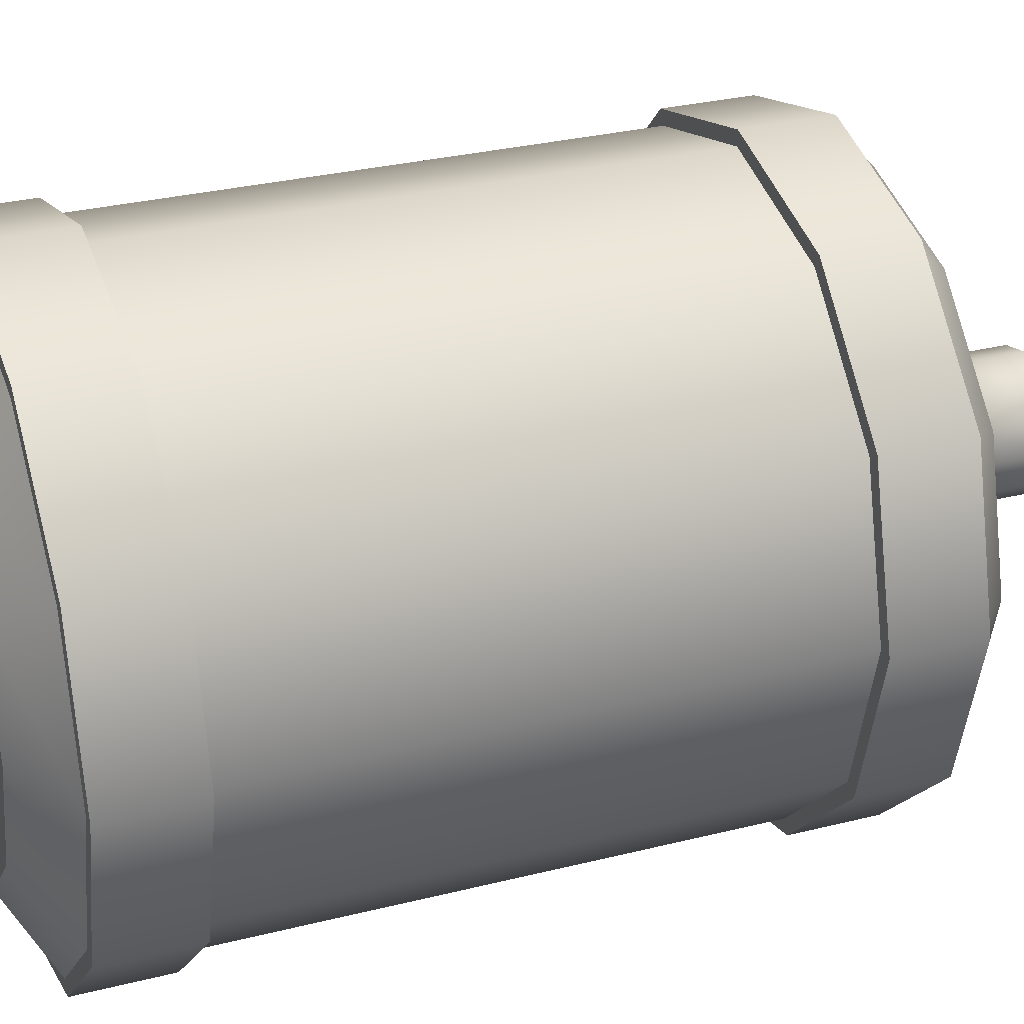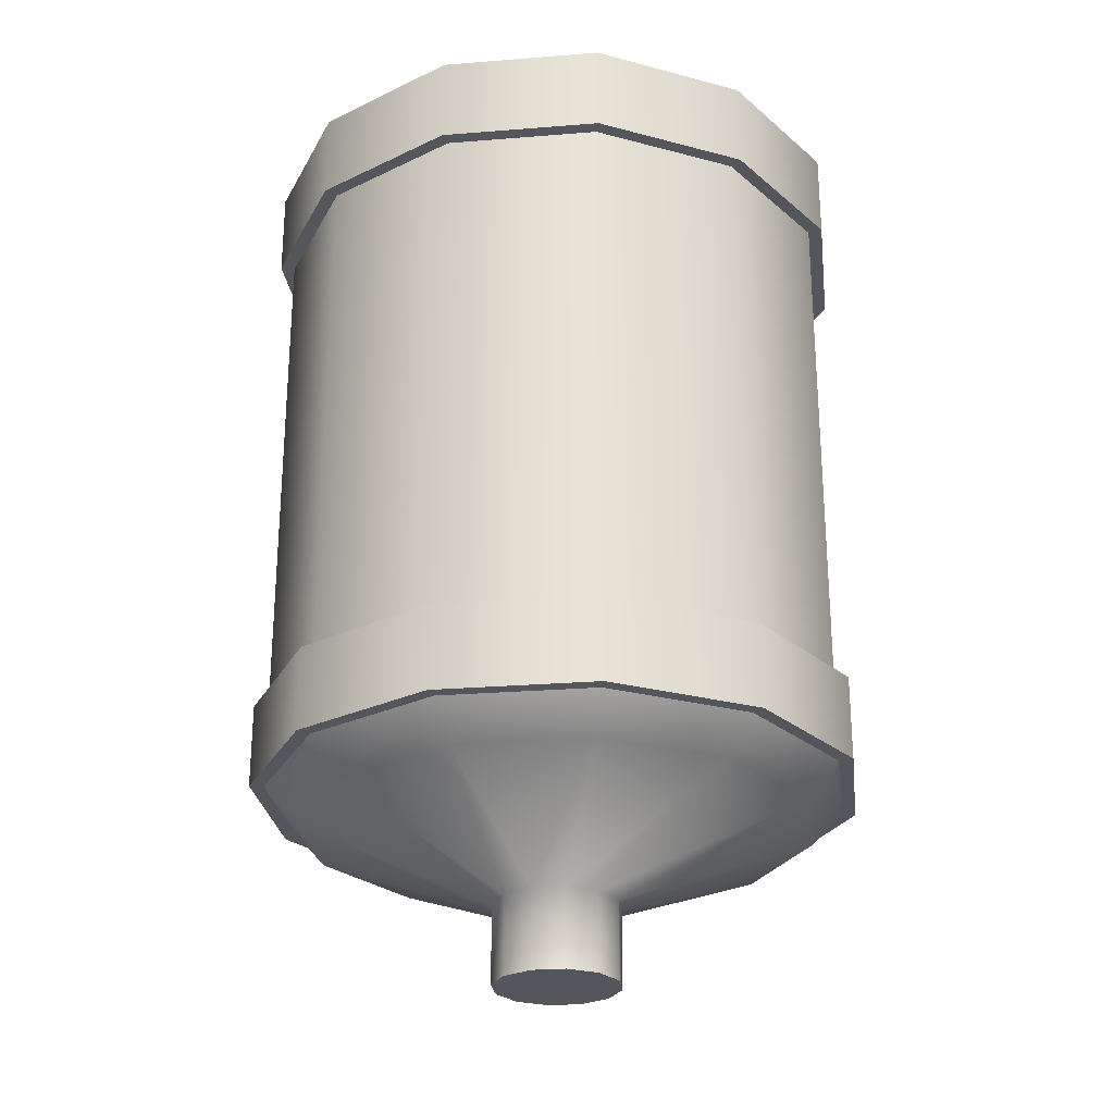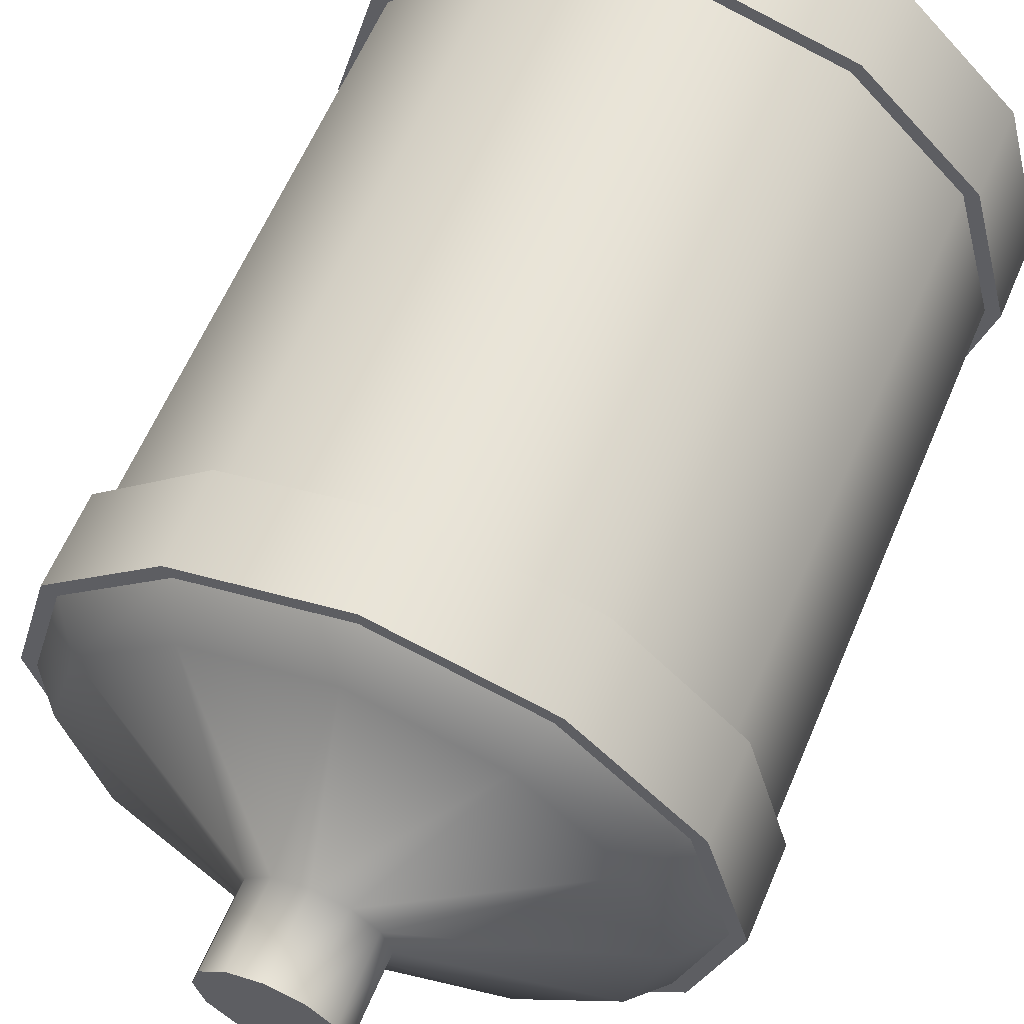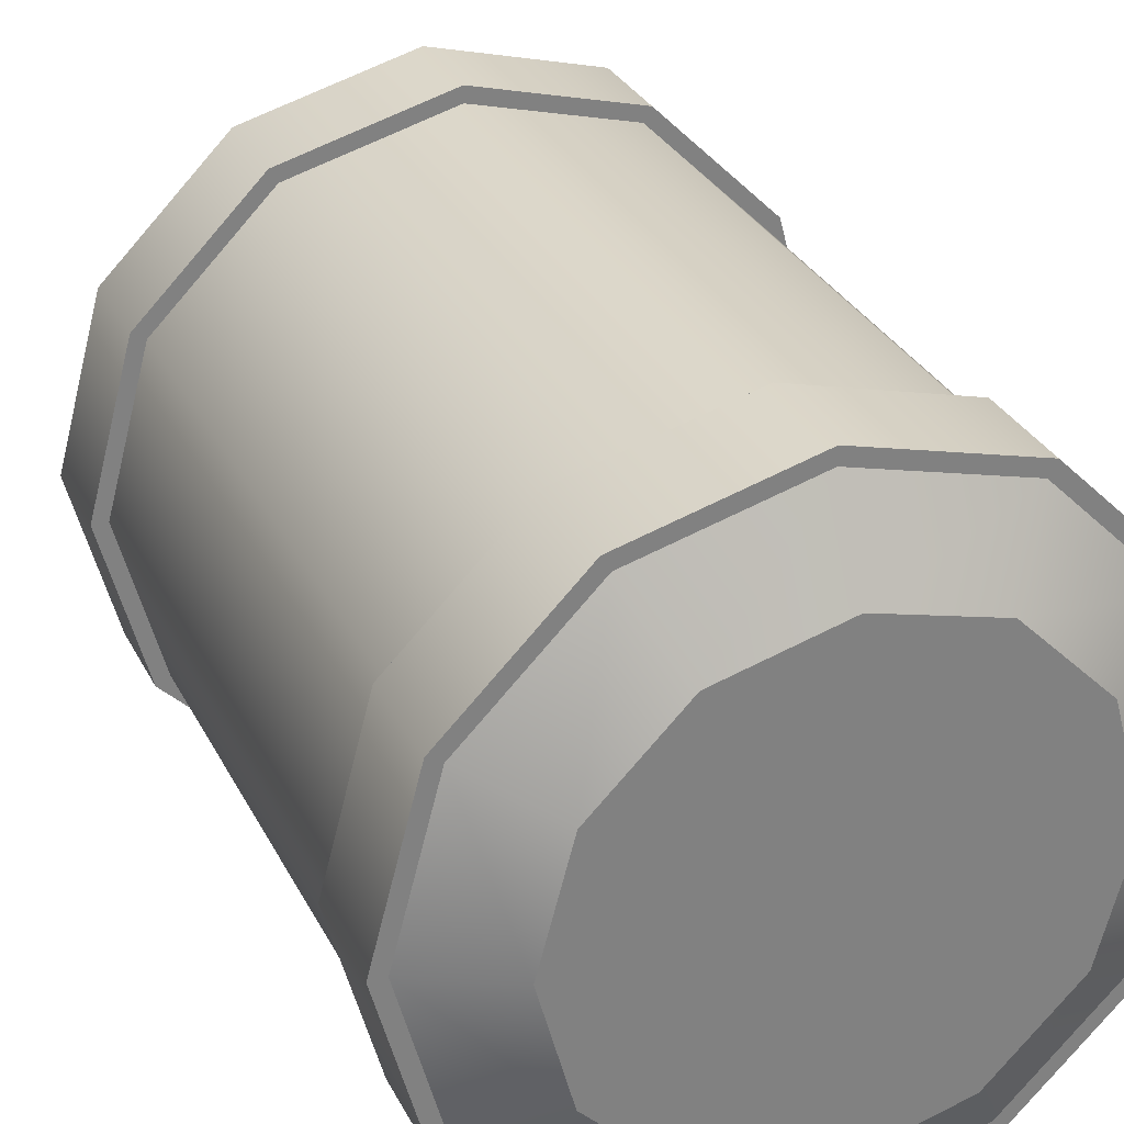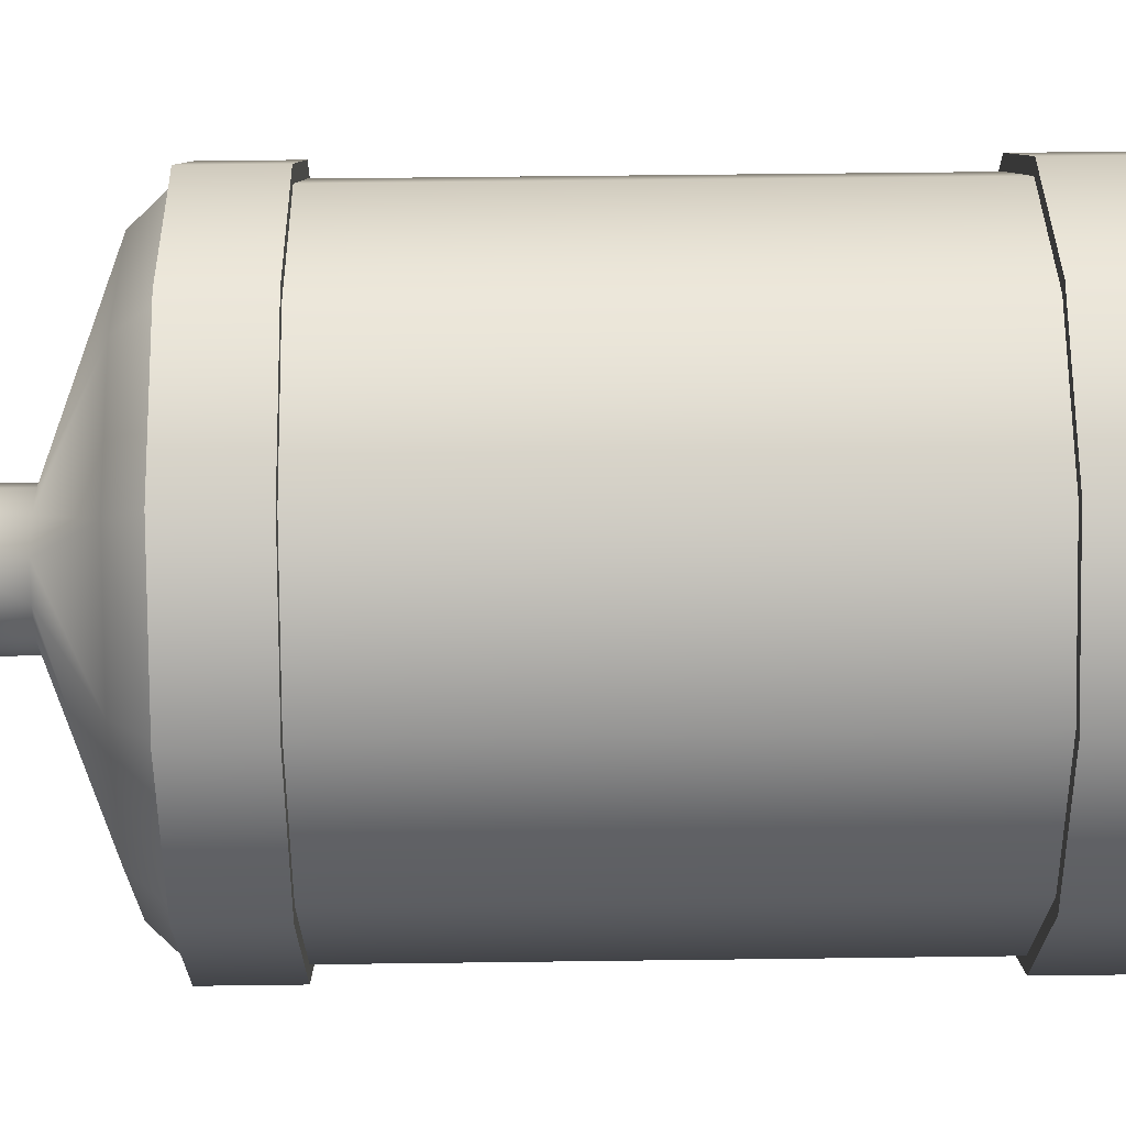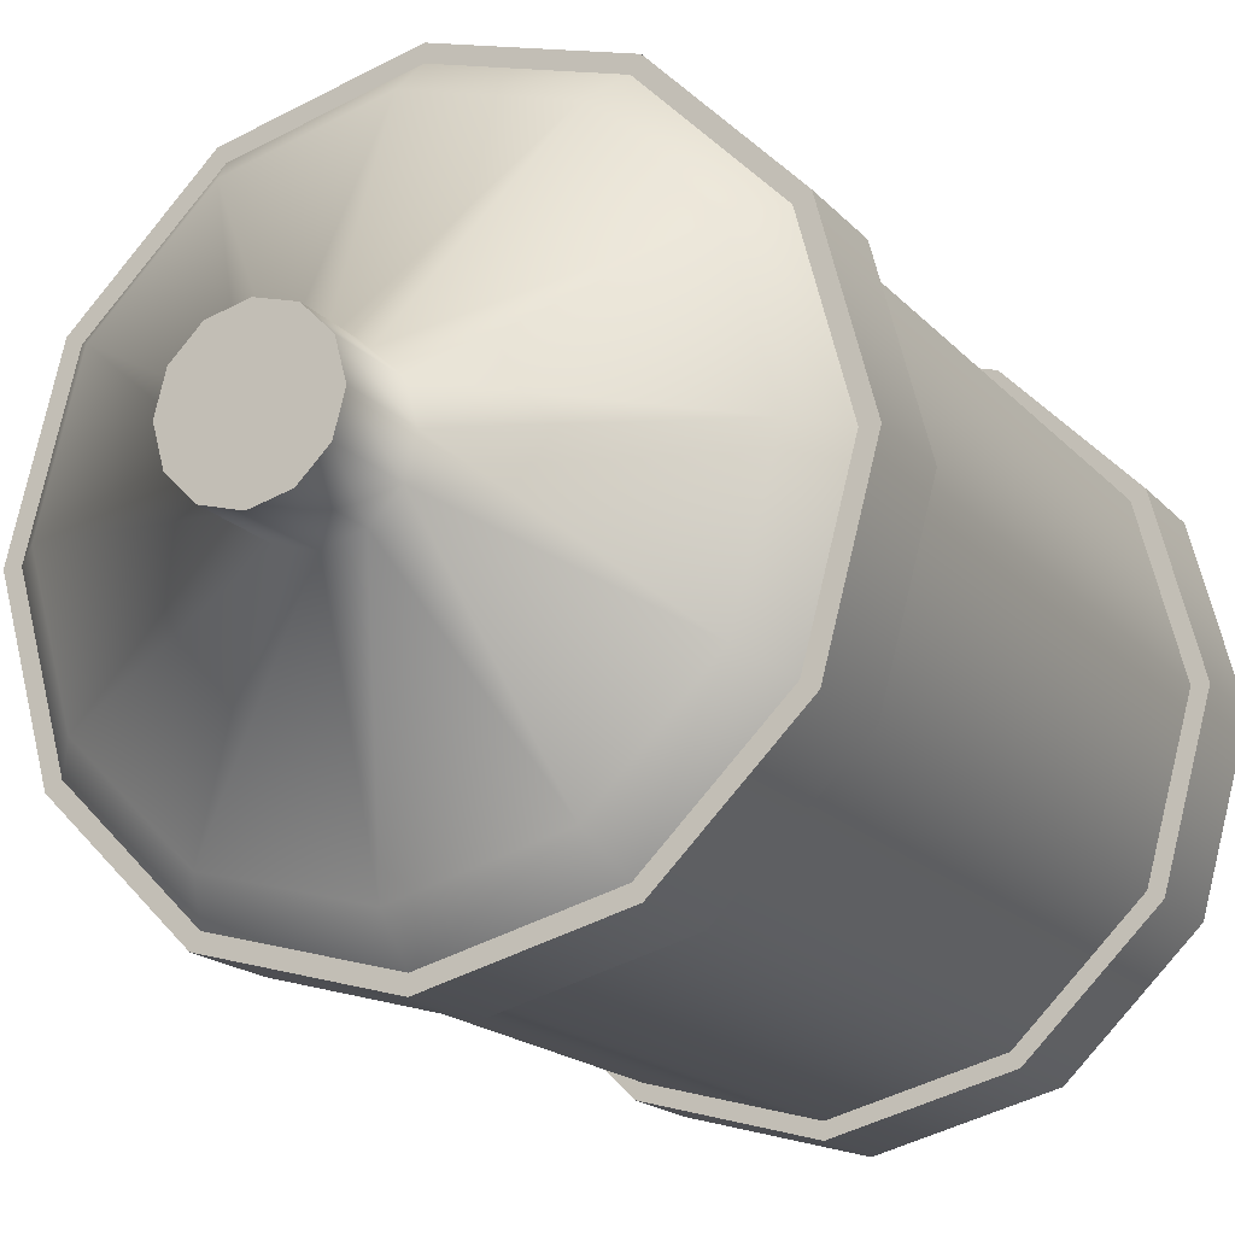
<metadata>
{"format":"obj","ext":"obj","renderer":"f3d","projection":"perspective","resolution":1024,"background":"white","views":[{"elev":29.8,"azim":-110.3,"up":"+Z"},{"elev":-26.3,"azim":172.2,"up":"+Y"},{"elev":60.8,"azim":22.8,"up":"+Z"},{"elev":30.2,"azim":157.2,"up":"+Z"},{"elev":52.9,"azim":89.2,"up":"+Z"},{"elev":-17.0,"azim":26.7,"up":"+Z"}]}
</metadata>
<code>
v  -1.503 1.571 -2.256
v  -1.51 1.571 -2.281
v  -1.51 1.635 -2.281
v  -1.503 1.635 -2.256
v  -1.528 1.571 -2.3
v  -1.528 1.635 -2.3
v  -1.554 1.571 -2.307
v  -1.554 1.635 -2.307
v  -1.579 1.571 -2.3
v  -1.579 1.635 -2.3
v  -1.598 1.571 -2.281
v  -1.598 1.635 -2.281
v  -1.605 1.571 -2.256
v  -1.605 1.635 -2.256
v  -1.598 1.571 -2.231
v  -1.598 1.635 -2.231
v  -1.579 1.571 -2.212
v  -1.579 1.635 -2.212
v  -1.554 1.571 -2.205
v  -1.554 1.635 -2.205
v  -1.528 1.571 -2.212
v  -1.528 1.635 -2.212
v  -1.51 1.571 -2.231
v  -1.51 1.635 -2.231
v  -1.376 1.695 -2.359
v  -1.349 1.695 -2.256
v  -1.451 1.695 -2.434
v  -1.554 1.695 -2.461
v  -1.656 1.695 -2.434
v  -1.731 1.695 -2.359
v  -1.758 1.695 -2.256
v  -1.731 1.695 -2.154
v  -1.656 1.695 -2.079
v  -1.554 1.695 -2.051
v  -1.451 1.695 -2.079
v  -1.376 1.695 -2.154
v  -1.354 1.722 -2.372
v  -1.323 1.722 -2.256
v  -1.438 1.722 -2.456
v  -1.554 1.722 -2.487
v  -1.669 1.722 -2.456
v  -1.753 1.722 -2.372
v  -1.784 1.722 -2.256
v  -1.753 1.722 -2.141
v  -1.669 1.722 -2.056
v  -1.554 1.722 -2.026
v  -1.438 1.722 -2.056
v  -1.354 1.722 -2.141
v  -1.312 1.722 -2.256
v  -1.344 1.722 -2.377
v  -1.344 1.789 -2.377
v  -1.312 1.789 -2.256
v  -1.433 1.722 -2.466
v  -1.433 1.789 -2.466
v  -1.554 1.722 -2.498
v  -1.554 1.789 -2.498
v  -1.675 1.722 -2.466
v  -1.675 1.789 -2.466
v  -1.763 1.722 -2.377
v  -1.763 1.789 -2.377
v  -1.796 1.722 -2.256
v  -1.796 1.789 -2.256
v  -1.763 1.722 -2.135
v  -1.763 1.789 -2.135
v  -1.675 1.722 -2.047
v  -1.675 1.789 -2.047
v  -1.554 1.722 -2.014
v  -1.554 1.789 -2.014
v  -1.433 1.722 -2.047
v  -1.433 1.789 -2.047
v  -1.344 1.722 -2.135
v  -1.344 1.789 -2.135
v  -1.323 1.789 -2.256
v  -1.354 1.789 -2.372
v  -1.354 2.201 -2.372
v  -1.323 2.201 -2.256
v  -1.438 1.789 -2.456
v  -1.438 2.201 -2.456
v  -1.554 1.789 -2.487
v  -1.554 2.201 -2.487
v  -1.669 1.789 -2.456
v  -1.669 2.201 -2.456
v  -1.753 1.789 -2.372
v  -1.753 2.201 -2.372
v  -1.784 1.789 -2.256
v  -1.784 2.201 -2.256
v  -1.753 1.789 -2.141
v  -1.753 2.201 -2.141
v  -1.669 1.789 -2.056
v  -1.669 2.201 -2.056
v  -1.554 1.789 -2.026
v  -1.554 2.201 -2.026
v  -1.438 1.789 -2.056
v  -1.438 2.201 -2.056
v  -1.354 1.789 -2.141
v  -1.354 2.201 -2.141
v  -1.312 2.201 -2.256
v  -1.344 2.201 -2.377
v  -1.344 2.271 -2.377
v  -1.312 2.271 -2.256
v  -1.433 2.201 -2.466
v  -1.433 2.271 -2.466
v  -1.554 2.201 -2.498
v  -1.554 2.271 -2.498
v  -1.675 2.201 -2.466
v  -1.675 2.271 -2.466
v  -1.763 2.201 -2.377
v  -1.763 2.271 -2.377
v  -1.796 2.201 -2.256
v  -1.796 2.271 -2.256
v  -1.763 2.201 -2.135
v  -1.763 2.271 -2.135
v  -1.675 2.201 -2.047
v  -1.675 2.271 -2.047
v  -1.554 2.201 -2.014
v  -1.554 2.271 -2.014
v  -1.433 2.201 -2.047
v  -1.433 2.271 -2.047
v  -1.344 2.201 -2.135
v  -1.344 2.271 -2.135
v  -1.323 2.271 -2.256
v  -1.354 2.271 -2.372
v  -1.408 2.304 -2.341
v  -1.385 2.304 -2.256
v  -1.438 2.271 -2.456
v  -1.469 2.304 -2.402
v  -1.554 2.271 -2.487
v  -1.554 2.304 -2.425
v  -1.669 2.271 -2.456
v  -1.638 2.304 -2.402
v  -1.753 2.271 -2.372
v  -1.7 2.304 -2.341
v  -1.784 2.271 -2.256
v  -1.722 2.304 -2.256
v  -1.753 2.271 -2.141
v  -1.7 2.304 -2.172
v  -1.669 2.271 -2.056
v  -1.638 2.304 -2.11
v  -1.554 2.271 -2.026
v  -1.554 2.304 -2.087
v  -1.438 2.271 -2.056
v  -1.469 2.304 -2.11
v  -1.354 2.271 -2.141
v  -1.408 2.304 -2.172
g WaterContA_001
f 1 2 3 4
f 2 5 6 3
f 5 7 8 6
f 7 9 10 8
f 9 11 12 10
f 11 13 14 12
f 13 15 16 14
f 15 17 18 16
f 17 19 20 18
f 19 21 22 20
f 21 23 24 22
f 23 1 4 24
f 4 3 25 26
f 3 6 27 25
f 6 8 28 27
f 8 10 29 28
f 10 12 30 29
f 12 14 31 30
f 14 16 32 31
f 16 18 33 32
f 18 20 34 33
f 20 22 35 34
f 22 24 36 35
f 24 4 26 36
f 26 25 37 38
f 25 27 39 37
f 27 28 40 39
f 28 29 41 40
f 29 30 42 41
f 30 31 43 42
f 31 32 44 43
f 32 33 45 44
f 33 34 46 45
f 34 35 47 46
f 35 36 48 47
f 36 26 38 48
f 49 50 51 52
f 50 53 54 51
f 53 55 56 54
f 55 57 58 56
f 57 59 60 58
f 59 61 62 60
f 61 63 64 62
f 63 65 66 64
f 65 67 68 66
f 67 69 70 68
f 69 71 72 70
f 71 49 52 72
f 73 74 75 76
f 74 77 78 75
f 77 79 80 78
f 79 81 82 80
f 81 83 84 82
f 83 85 86 84
f 85 87 88 86
f 87 89 90 88
f 89 91 92 90
f 91 93 94 92
f 93 95 96 94
f 95 73 76 96
f 97 98 99 100
f 98 101 102 99
f 101 103 104 102
f 103 105 106 104
f 105 107 108 106
f 107 109 110 108
f 109 111 112 110
f 111 113 114 112
f 113 115 116 114
f 115 117 118 116
f 117 119 120 118
f 119 97 100 120
f 121 122 123 124
f 122 125 126 123
f 125 127 128 126
f 127 129 130 128
f 129 131 132 130
f 131 133 134 132
f 133 135 136 134
f 135 137 138 136
f 137 139 140 138
f 139 141 142 140
f 141 143 144 142
f 143 121 124 144
f 21 19 17 1
f 17 15 13 9
f 13 11 9
f 9 7 5 1
f 5 2 1
f 17 9 1
f 23 21 1
f 123 126 128 144
f 128 130 132 136
f 132 134 136
f 136 138 140 144
f 140 142 144
f 128 136 144
f 124 123 144
f 38 37 50 49
f 37 39 53 50
f 39 40 55 53
f 40 41 57 55
f 41 42 59 57
f 42 43 61 59
f 43 44 63 61
f 44 45 65 63
f 45 46 67 65
f 46 47 69 67
f 47 48 71 69
f 48 38 49 71
f 74 73 52 51
f 73 95 72 52
f 95 93 70 72
f 93 91 68 70
f 91 89 66 68
f 89 87 64 66
f 87 85 62 64
f 85 83 60 62
f 83 81 58 60
f 81 79 56 58
f 79 77 54 56
f 77 74 51 54
f 76 75 98 97
f 75 78 101 98
f 78 80 103 101
f 80 82 105 103
f 82 84 107 105
f 84 86 109 107
f 86 88 111 109
f 88 90 113 111
f 90 92 115 113
f 92 94 117 115
f 94 96 119 117
f 96 76 97 119
f 122 121 100 99
f 121 143 120 100
f 143 141 118 120
f 141 139 116 118
f 139 137 114 116
f 137 135 112 114
f 135 133 110 112
f 133 131 108 110
f 131 129 106 108
f 129 127 104 106
f 127 125 102 104
f 125 122 99 102

</code>
